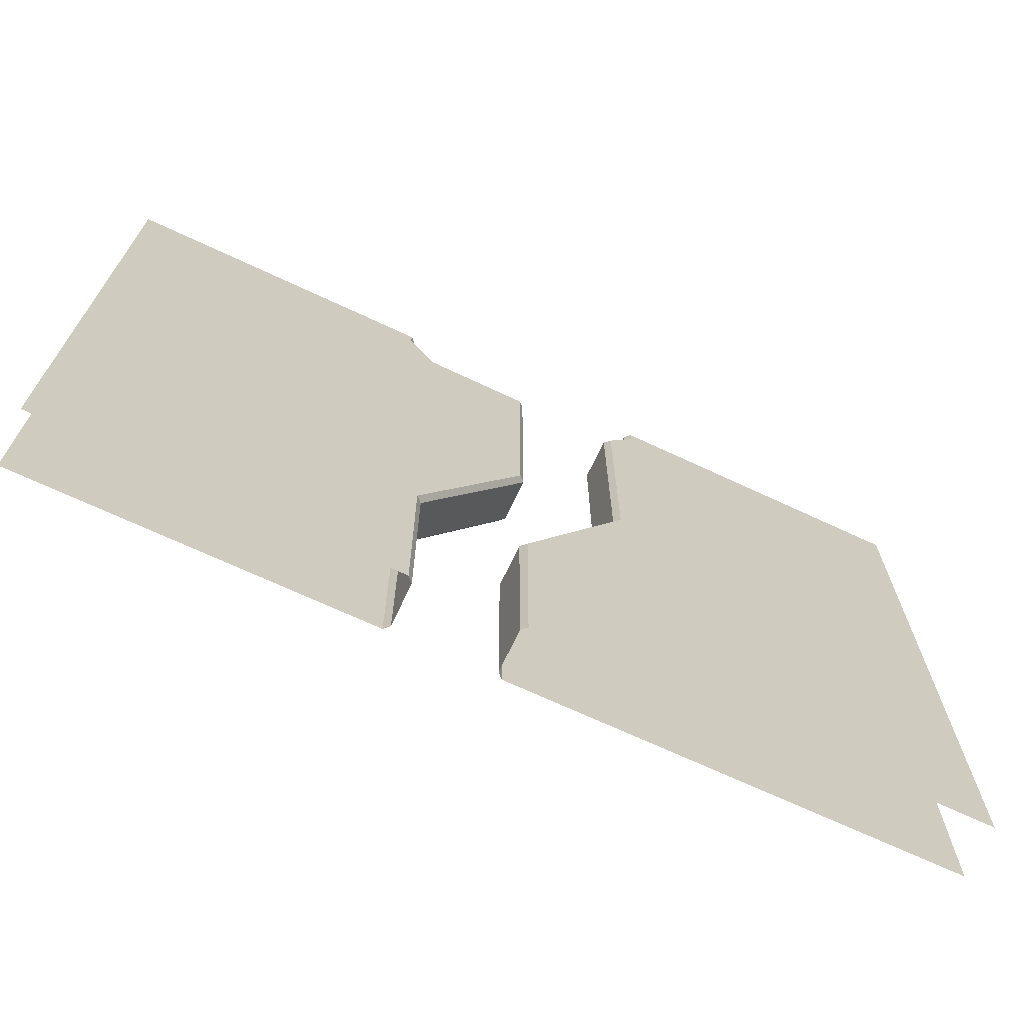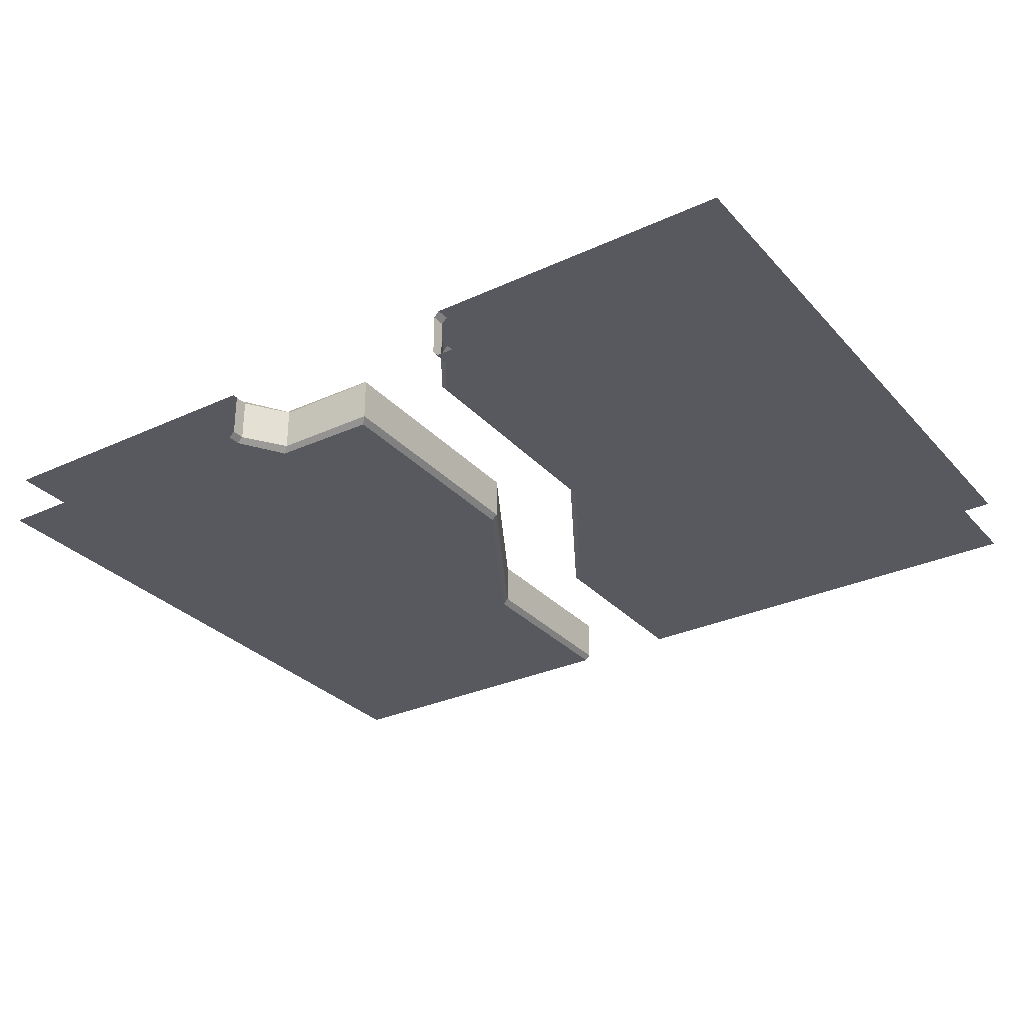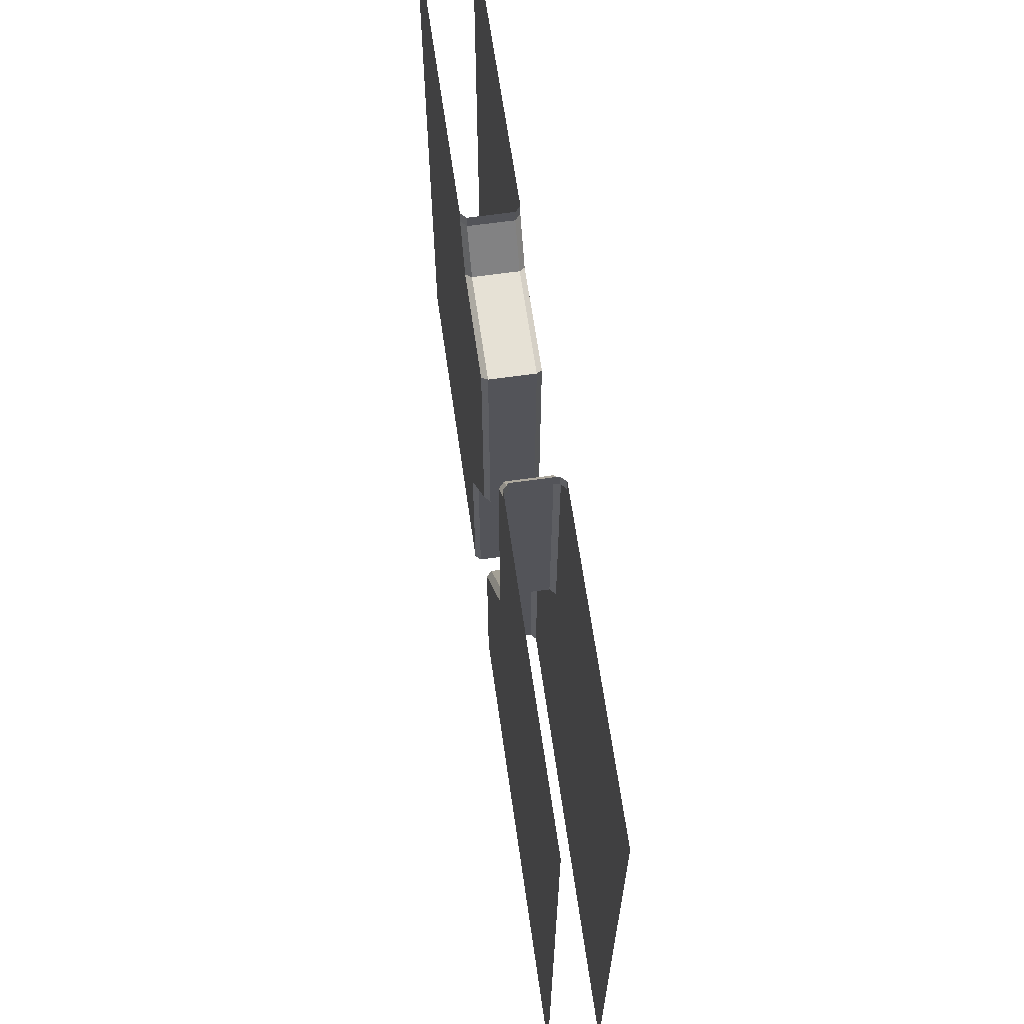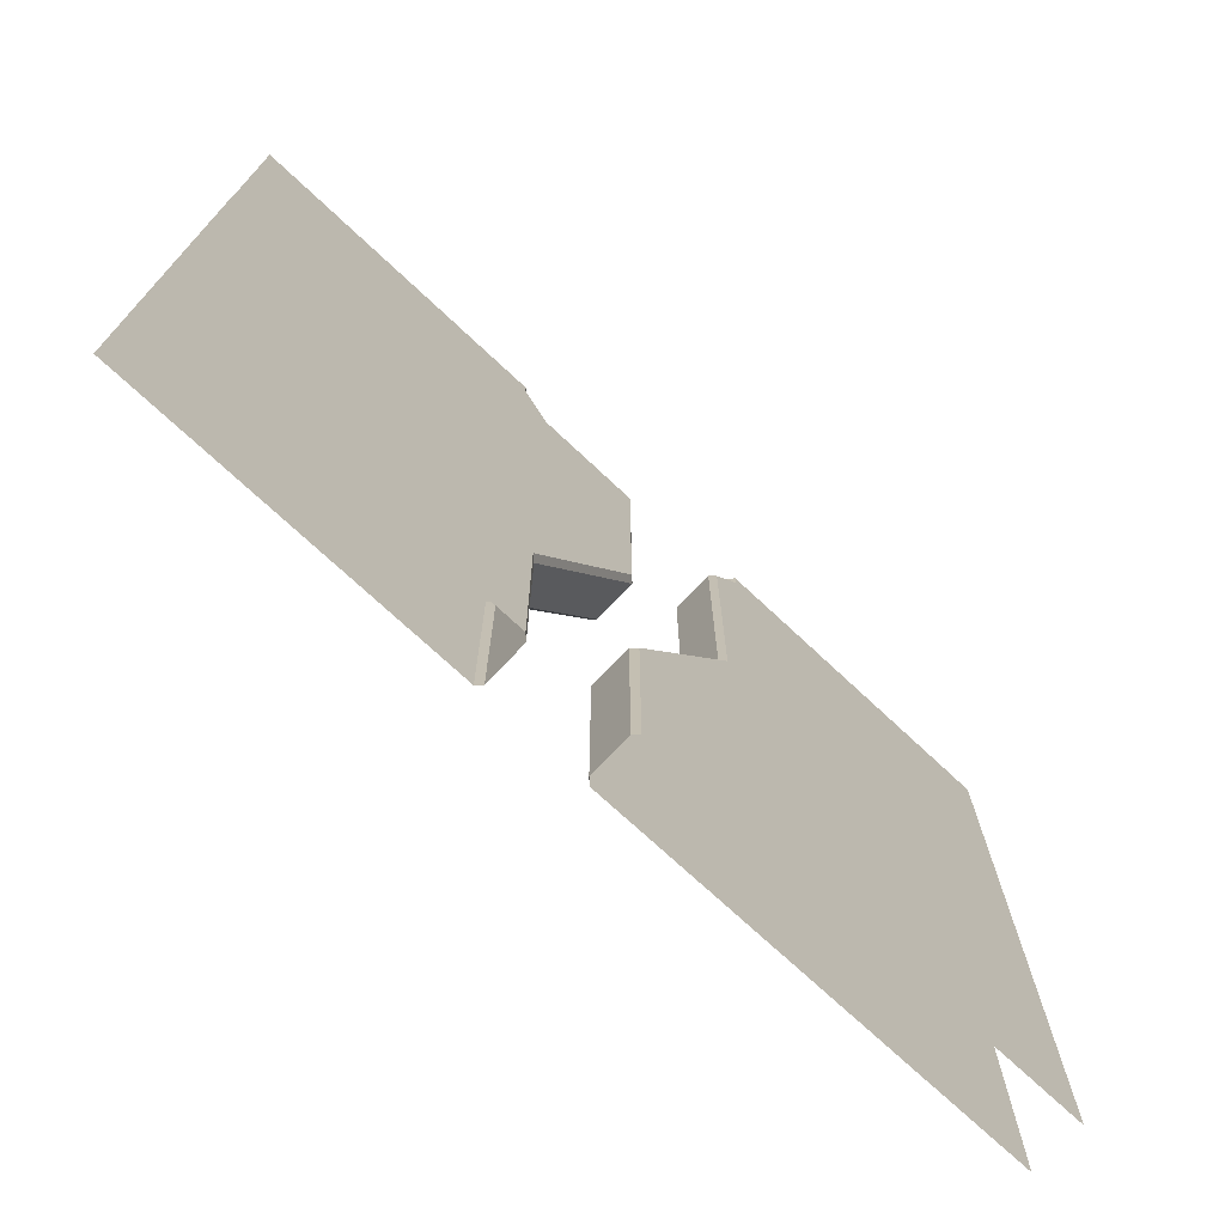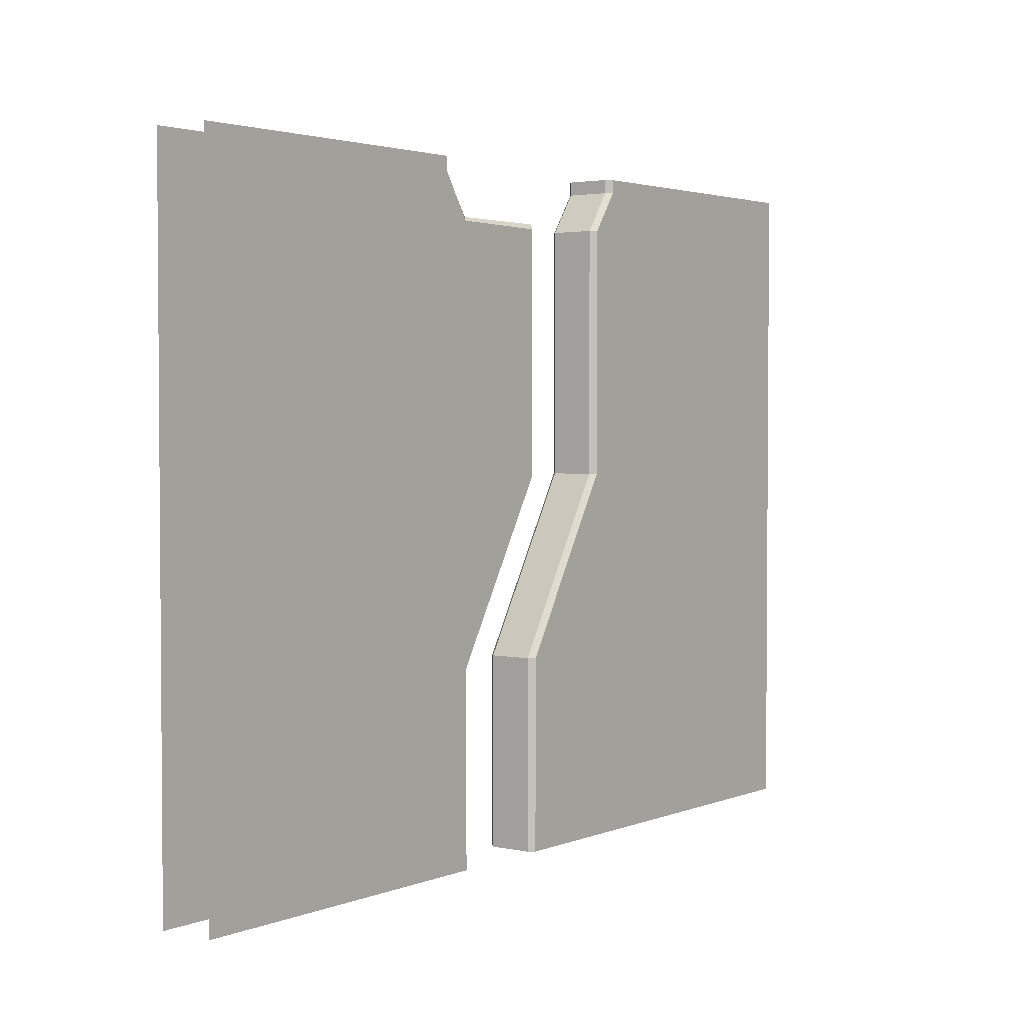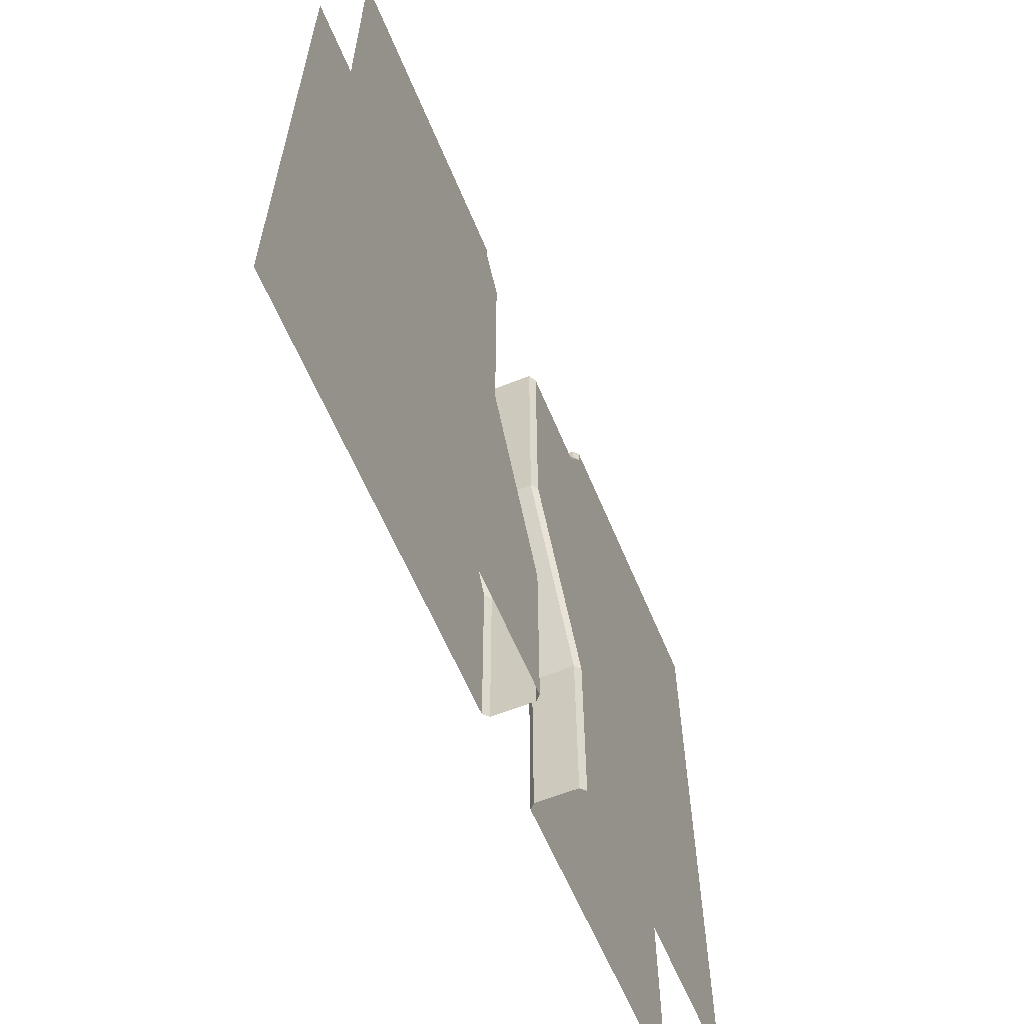
<metadata>
{"format":"obj","ext":"obj","renderer":"f3d","projection":"perspective","resolution":1024,"background":"white","views":[{"elev":-69.3,"azim":-25.1,"up":"+Z"},{"elev":-30.3,"azim":33.8,"up":"+Y"},{"elev":64.7,"azim":81.9,"up":"+Z"},{"elev":-72.2,"azim":-43.2,"up":"+Z"},{"elev":2.7,"azim":-53.2,"up":"+Z"},{"elev":-60.2,"azim":112.4,"up":"+Z"}]}
</metadata>
<code>
v  6.859 65.45 54.42
v  -59.06 65.45 54.42
v  -59.06 65.45 28.18
v  -8.555 65.45 28.18
v  -8.555 73.33 28.18
v  -59.06 73.33 28.18
v  -59.06 73.33 54.42
v  6.859 73.33 54.42
v  -59.06 65.45 0
v  -8.495 65.45 0
v  -8.556 73.33 89.95
v  -59.06 73.33 96.46
v  -12.68 73.33 96.46
v  -59.06 73.33 0
v  -8.495 73.33 0
v  -59.06 65.45 96.46
v  -12.68 65.45 96.46
v  -12.6 65.45 98.43
v  -59.06 65.45 98.43
v  -59.06 73.33 98.43
v  -12.6 73.33 98.43
v  -8.556 65.45 89.95
v  7.707 66.24 90.55
v  7.707 72.54 90.55
v  -7.707 72.54 90.55
v  -7.707 66.24 90.55
v  -11.81 72.54 96.46
v  -11.81 66.24 96.46
v  -11.81 66.24 98.43
v  -11.81 72.54 98.43
v  6.92 73.33 89.76
v  7.707 66.24 54.42
v  -7.707 66.24 28.18
v  -7.707 72.54 28.18
v  7.707 72.54 54.42
v  -7.707 72.54 0
v  -7.707 66.24 0
v  6.92 65.45 89.76
v  23.22 73.33 54.42
v  23.24 73.33 90.55
v  73.72 73.33 90.55
v  73.72 73.33 54.42
v  7.743 73.33 0
v  7.804 73.33 28.18
v  73.72 73.33 28.18
v  73.72 73.33 0
v  23.24 65.45 90.55
v  23.22 65.45 54.42
v  73.72 65.45 54.42
v  73.72 65.45 90.55
v  73.72 73.33 96.46
v  27.34 73.33 96.46
v  27.26 73.33 98.43
v  73.72 73.33 98.43
v  27.26 65.45 98.43
v  27.34 65.45 96.46
v  73.72 65.45 96.46
v  73.72 65.45 98.43
v  73.72 65.45 28.18
v  7.804 65.45 28.18
v  7.743 65.45 0
v  73.72 65.45 0
v  26.47 72.54 96.46
v  26.47 66.24 96.46
v  26.47 66.24 98.43
v  26.47 72.54 98.43
v  22.37 72.54 90.55
v  22.37 66.24 90.55
v  22.37 72.54 54.42
v  22.37 66.24 54.42
v  6.956 72.54 28.18
v  6.956 66.24 28.18
v  6.956 66.24 0
v  6.956 72.54 0
g Box004
f 1 2 3 4
f 5 6 7 8
f 4 3 9 10
f 11 7 12 13
f 14 6 5 15
f 16 17 18 19
f 13 12 20 21
f 2 22 17 16
f 23 24 25 26
f 25 27 28 26
f 29 28 27 30
f 8 7 11 31
f 32 33 34 35
f 36 34 33 37
f 32 1 4 33
f 34 5 8 35
f 37 33 4 10
f 25 11 13 27
f 15 5 34 36
f 26 22 38 23
f 18 17 28 29
f 30 27 13 21
f 28 17 22 26
f 24 31 11 25
f 22 2 1 38
f 23 32 35 24
f 38 1 32 23
f 24 35 8 31
f 39 40 41 42
f 43 44 45 46
f 47 48 49 50
f 51 52 53 54
f 55 56 57 58
f 44 39 42 45
f 59 60 61 62
f 40 52 51 41
f 56 47 50 57
f 63 64 65 66
f 63 67 68 64
f 48 60 59 49
f 67 69 70 68
f 69 71 72 70
f 73 72 71 74
f 67 40 39 69
f 74 71 44 43
f 70 48 47 68
f 53 52 63 66
f 65 64 56 55
f 69 39 44 71
f 61 60 72 73
f 63 52 40 67
f 68 47 56 64
f 72 60 48 70

</code>
